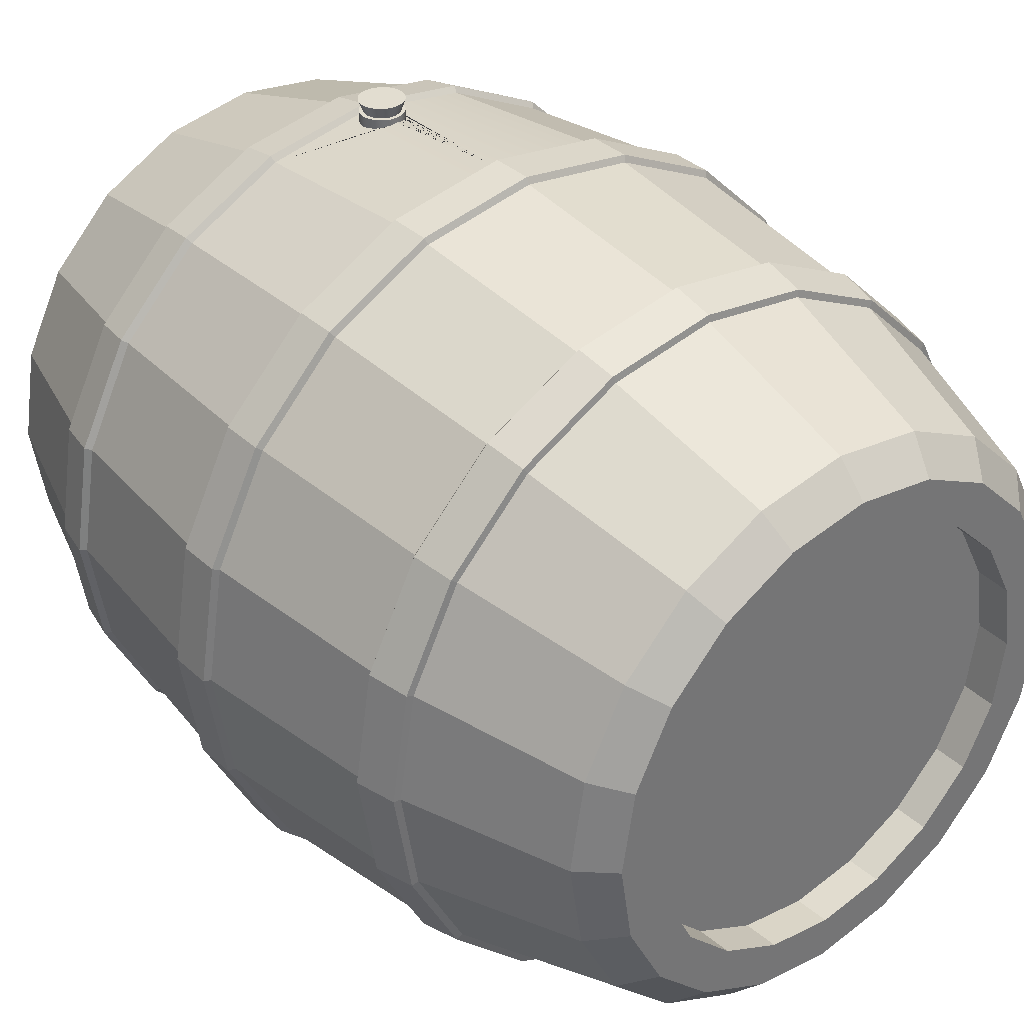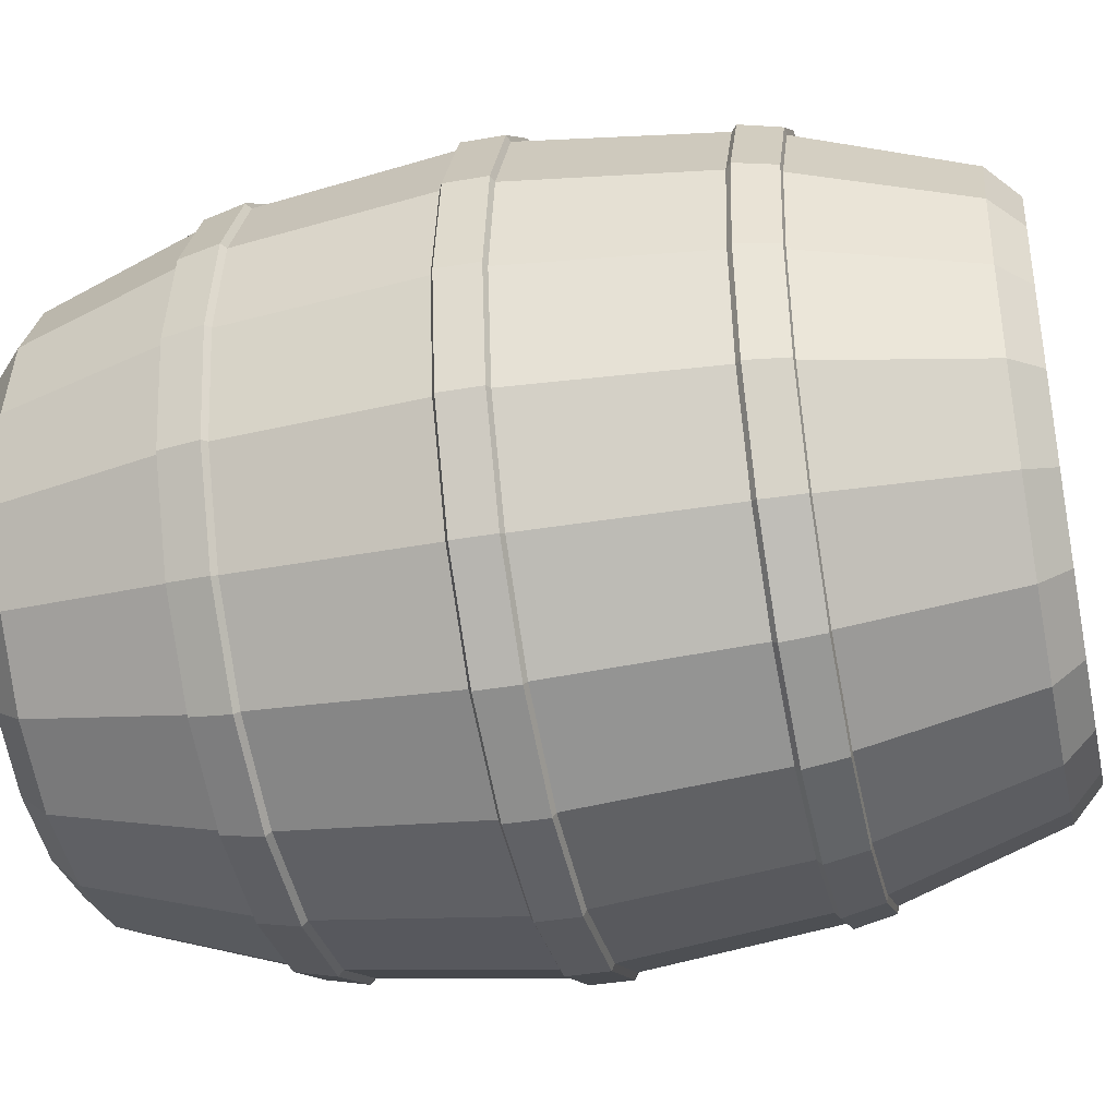
<metadata>
{"format":"obj","ext":"obj","renderer":"f3d","projection":"perspective","resolution":1024,"background":"white","views":[{"elev":35.9,"azim":-40.0,"up":"+Z"},{"elev":-39.2,"azim":102.3,"up":"+Z"}]}
</metadata>
<code>
g default
v -34.33 2.297 24.94
v -34.33 -2.297 24.94
v -24.94 -2.297 34.33
v -24.94 2.297 34.33
v -9.986 46.86 -30.73
v 0 46.86 -32.31
v -11.8 29 -36.32
v -24.52 -2.651 33.75
v 37.04 -28.87 -12.03
v 37.97 -24.42 -12.34
v 38.95 -28.87 1.2e-05
v -38.19 29 9e-06
v -36.32 29 11.8
v -32.31 46.86 8e-06
v 30.73 -46.86 9.986
v 32.31 -46.86 8e-06
v 38.19 -29 9e-06
v 36.32 -29 11.8
v -1e-06 -46.86 32.31
v 9.986 -46.86 30.73
v 11.8 -29 36.32
v -0 -29 38.19
v 31.8 -23.86 -23.1
v 39.68 -2.651 -12.89
v 37.38 -23.86 -12.15
v 18.99 -46.86 26.14
v -30.73 46.86 -9.986
v 34.33 2.297 -24.94
v 34.33 -2.297 -24.94
v 24.94 2.297 -34.33
v -31.8 23.86 23.1
v -37.97 24.42 12.34
v -37.38 23.86 12.15
v -12.34 -24.42 37.97
v -12.03 -28.87 37.04
v 4e-06 -24.42 39.92
v 23.46 24.42 -32.3
v 12.15 23.86 -37.38
v 12.34 24.42 -37.97
v -24.52 2.651 33.75
v -33.75 2.651 24.52
v -23.34 50.15 -16.96
v -18.99 46.86 -26.14
v -26.14 46.86 -18.99
v -11.8 -29 36.32
v -4e-06 -28.87 38.95
v 36.32 -29 -11.8
v 33.75 -2.651 -24.52
v 26.14 -46.86 18.99
v 30.89 -29 22.45
v 33.75 2.651 -24.52
v -16.96 50.15 -23.34
v 39.3 -23.86 9e-06
v -12.15 -23.86 37.38
v 12.03 28.87 -37.04
v 11.8 29 -36.32
v 1e-06 29 -38.19
v 9.986 46.86 -30.73
v -37.04 28.87 12.03
v -31.51 28.87 22.89
v 39.92 -24.42 1.1e-05
v 23.1 23.86 -31.8
v -32.3 24.42 23.46
v -8.915 50.15 -27.44
v -12.89 -2.651 39.68
v 0 -23.86 39.3
v 24.52 2.651 -33.75
v 31.8 23.86 -23.1
v 40.35 -2.297 -13.11
v 37.04 -28.87 12.03
v 22.89 28.87 -31.51
v -27.44 50.15 -8.915
v -28.85 50.15 1.1e-05
v 22.45 -29 30.89
v -30.73 46.86 9.986
v -7.417 46.26 -22.83
v -14.11 50.15 -19.42
v -14.11 46.26 -19.42
v -13.11 2.297 40.35
v -19.42 46.26 -14.11
v -22.83 50.15 -7.417
v -22.83 46.26 -7.417
v -19.42 50.15 -14.11
v 4e-06 50.15 -28.85
v -30.89 29 22.45
v 12.34 -24.42 37.97
v -7.417 50.15 -22.83
v 41.72 -2.651 1e-05
v -13.11 -2.297 40.35
v 12.03 -28.87 37.04
v 37.38 -23.86 12.15
v 4e-06 46.26 -24
v -23.1 23.86 31.8
v 37.97 -24.42 12.34
v -24 50.15 1.2e-05
v 32.3 24.42 -23.46
v -24 46.26 1.2e-05
v 22.45 29 -30.89
v 18.99 46.86 -26.14
v 31.51 -28.87 22.89
v 40.35 2.297 -13.11
v 12.15 -23.86 37.38
v -27.44 50.15 8.915
v 4e-06 50.15 -24
v 22.89 -28.87 31.51
v -22.89 28.87 31.51
v -12.89 2.651 39.68
v 0 -2.651 41.72
v 8.915 50.15 -27.44
v 7.417 46.26 -22.83
v -23.46 24.42 32.3
v 32.3 -24.42 23.46
v 31.8 -23.86 23.1
v 23.46 -24.42 32.3
v -22.83 50.15 7.417
v -26.14 46.86 18.99
v -22.83 46.26 7.417
v 23.1 -23.86 31.8
v 42.43 -2.297 1.5e-05
v 39.68 2.651 -12.89
v 37.38 23.86 -12.15
v 31.51 28.87 -22.89
v 39.68 -2.651 12.89
v 7.417 50.15 -22.83
v -22.45 29 30.89
v 1.1e-05 2.297 42.43
v -23.34 50.15 16.96
v 0 2.643 41.59
v -1e-05 -2.297 42.43
v 14.11 46.26 -19.42
v 12.89 -2.651 39.68
v -19.42 50.15 14.11
v -12.15 23.86 37.38
v 42.43 2.297 1.6e-05
v 16.96 50.15 -23.34
v 37.97 24.42 -12.34
v -19.42 46.26 14.11
v 14.11 50.15 -19.42
v -12.03 28.87 37.04
v 36.32 29 -11.8
v 30.89 29 -22.45
v 40.35 -2.297 13.11
v -18.99 46.86 26.14
v -12.34 24.42 37.97
v 24.52 -2.651 33.75
v 41.72 2.651 1e-05
v 39.3 23.86 9e-06
v 13.11 2.297 40.35
v -14.11 50.15 19.42
v 37.04 28.87 -12.03
v -11.8 29 36.32
v 13.11 -2.297 40.35
v -14.11 46.26 19.42
v 40.35 2.297 13.11
v 12.89 2.651 39.68
v 34.33 -2.297 24.94
v 30.73 46.86 -9.986
v 26.14 46.86 -18.99
v 33.75 -2.651 24.52
v -4e-06 24.42 39.92
v 39.92 24.42 1.6e-05
v 24.94 -2.297 34.33
v 24.94 2.297 34.33
v 22.83 46.26 -7.417
v 19.42 50.15 -14.11
v 19.42 46.26 -14.11
v 4e-06 28.87 38.95
v 12.15 23.86 37.38
v -2.006 19.79 40.5
v -2.006 19.78 39.51
v 39.68 2.651 12.89
v 37.38 23.86 12.15
v -2.359 20.48 40.49
v -2.359 20.47 39.38
v 34.33 2.297 24.94
v 38.19 29 9e-06
v -0.7664 18.89 40.51
v -0.7664 18.88 39.81
v -9.986 46.86 30.73
v -2.48 21.25 40.48
v -2.48 21.23 39.29
v -1.458 19.24 40.51
v -1.192 19.61 40.5
v -1.929 20.62 40.49
v -1.641 20.06 40.5
v -0.6268 19.32 40.51
v -0 23.89 39.44
v 0 18.77 40.52
v 0 18.76 39.96
v -2.063 19.77 41.85
v -2.028 21.25 40.48
v -2.359 22.01 40.47
v -2.359 22 39.23
v 24.52 2.651 33.75
v -2.425 20.48 41.84
v -1.499 19.2 41.86
v 23.34 50.15 -16.96
v -0 19.22 40.51
v 0.7664 18.89 40.51
v -16.96 50.15 23.34
v -8.915 50.15 27.44
v 0.7664 18.88 39.81
v -1.929 21.87 40.47
v 0.6268 19.32 40.51
v -2.006 22.7 40.46
v -2.006 22.69 39.22
v -2.425 22.05 41.82
v -2.55 21.27 41.83
v -1.641 22.44 40.47
v 1.458 19.24 40.51
v 22.83 50.15 -7.417
v 1.192 19.61 40.5
v 33.75 2.651 24.52
v -1.458 23.25 40.46
v -1.458 23.24 39.26
v -2.063 22.76 41.81
v -1.192 22.89 40.46
v 2.55 21.27 41.83
v -0.7881 18.84 41.86
v 38.95 28.87 0
v 0 18.72 41.86
v -0.7664 23.61 40.45
v -0.7664 23.59 39.34
v -0.6268 23.18 40.46
v 0.7881 18.84 41.86
v 2.006 19.79 40.5
v 2.359 20.48 40.49
v 1.641 20.06 40.5
v -0 29 38.19
v 1.929 20.62 40.49
v 1.499 19.2 41.86
v -0.7881 23.69 41.8
v -0 23.28 40.46
v 2.48 21.25 40.48
v 2.48 21.23 39.29
v -1.499 23.33 41.8
v 2.028 21.25 40.48
v -0 23.73 40.45
v 2.063 19.77 41.85
v 2.359 22.01 40.47
v 2.359 22 39.23
v 0.6268 23.18 40.46
v 0 23.82 41.8
v 27.44 50.15 -8.915
v 1.929 21.87 40.47
v 1.458 23.25 40.46
v 1.458 23.24 39.26
v 2.006 22.7 40.46
v 2.006 22.69 39.22
v 0.7664 23.61 40.45
v 1.192 22.89 40.46
v 1.641 22.44 40.47
v 2.425 20.48 41.84
v 0.7881 23.69 41.8
v 2.425 22.05 41.82
v 1.499 23.33 41.8
v 2.063 22.76 41.81
v 24 46.26 -1.4e-05
v 23.1 23.86 31.8
v 37.97 24.42 12.34
v 24 50.15 -1.4e-05
v 12.03 28.87 37.04
v 12.34 24.42 37.97
v -1e-06 46.86 32.31
v -2e-06 50.15 28.85
v 32.31 46.86 8e-06
v 31.8 23.86 23.1
v 37.04 28.87 12.03
v 22.83 46.26 7.417
v 11.8 29 36.32
v -3e-06 50.15 24
v 7.417 50.15 22.83
v -3e-06 46.26 24
v 28.85 50.15 -7e-06
v 7.417 46.26 22.83
v 32.3 24.42 23.46
v 22.83 50.15 7.417
v 36.32 29 11.8
v 30.73 46.86 9.986
v 23.46 24.42 32.3
v 22.89 28.87 31.51
v 19.42 46.26 14.11
v 31.51 28.87 22.89
v 19.42 50.15 14.11
v 9.986 46.86 30.73
v 8.915 50.15 27.44
v 22.45 29 30.89
v 30.89 29 22.45
v 26.14 46.86 18.99
v 27.44 50.15 8.915
v 18.99 46.86 26.14
v 16.96 50.15 23.34
v 23.34 50.15 16.96
v -1.458 19.23 39.66
v -7.417 50.15 22.83
v -7.417 46.26 22.83
v 1.458 19.23 39.66
v 2.006 19.78 39.51
v 2.359 20.47 39.38
v -0 23.71 39.46
v 0.7664 23.59 39.34
v 14.11 50.15 19.42
v 14.11 46.26 19.42
v -0 18.76 39.96
v -0 23.71 39.46
v -23.1 -23.86 31.8
v -2e-06 28.87 -38.95
v 12.89 2.651 -39.68
v -36.32 29 -11.8
v 24.94 -2.297 -34.33
v -39.92 24.42 1e-05
v 32.3 -24.42 -23.46
v 24.52 -2.651 -33.75
v -38.95 28.87 1e-05
v -22.45 29 -30.89
v -33.75 -2.651 24.52
v 1e-06 23.86 -39.3
v -30.89 29 -22.45
v 30.73 -46.86 -9.986
v 8.915 -50.15 27.44
v -39.68 2.651 12.89
v -22.89 -28.87 31.51
v 16.96 -50.15 23.34
v 5e-06 24.42 -39.92
v -23.46 -24.42 32.3
v 23.34 -50.15 16.96
v -39.3 23.86 9e-06
v 27.44 -50.15 8.915
v -2e-06 -50.15 28.85
v 13.11 2.297 -40.35
v 22.97 -46.26 7.465
v 19.42 -50.15 14.11
v 19.54 -46.26 14.2
v -9.986 -46.86 30.73
v -37.04 28.87 -12.03
v 28.85 -50.15 -7e-06
v -22.45 -29 30.89
v 31.51 -28.87 -22.89
v -37.97 24.42 -12.34
v 22.83 -50.15 7.417
v 12.89 -2.651 -39.68
v 1e-06 2.651 -41.72
v -12.15 23.86 -37.38
v 24.16 -46.26 -1.4e-05
v -31.8 -23.86 23.1
v 7.417 -50.15 22.83
v -3e-06 -50.15 24
v 7.465 -46.26 22.97
v 23.46 -24.42 -32.3
v -3e-06 -46.26 24.16
v 30.89 -29 -22.45
v 13.11 -2.297 -40.35
v -37.38 23.86 -12.15
v -12.34 24.42 -37.97
v -8.915 -50.15 27.44
v 24 -50.15 -1.4e-05
v 14.11 -50.15 19.42
v 23.1 -23.86 -31.8
v -22.89 28.87 -31.51
v -12.03 28.87 -37.04
v -39.68 -2.651 12.89
v -32.3 24.42 -23.46
v -31.51 28.87 -22.89
v 14.2 -46.26 19.54
v -31.51 -28.87 22.89
v -41.72 2.651 1e-05
v 22.97 -46.26 -7.465
v 27.44 -50.15 -8.915
v -23.46 24.42 -32.3
v -40.35 2.297 13.11
v -18.99 -46.86 26.14
v -31.8 23.86 -23.1
v 12.15 -23.86 -37.38
v 22.89 -28.87 -31.51
v -12.89 2.651 -39.68
v 22.83 -50.15 -7.417
v -23.1 23.86 -31.8
v -9e-06 2.297 -42.43
v -30.89 -29 22.45
v -40.35 -2.297 13.11
v -42.43 -2.297 1.6e-05
v -16.96 -50.15 23.34
v 1e-06 -2.651 -41.72
v -42.43 2.297 1.4e-05
v -39.68 2.651 -12.89
v -37.38 -23.86 12.15
v 22.45 -29 -30.89
v 18.99 -46.86 -26.14
v -24.52 2.651 -33.75
v 26.14 -46.86 -18.99
v 1.2e-05 -2.297 -42.43
v -32.3 -24.42 23.46
v -33.75 2.651 -24.52
v 12.34 -24.42 -37.97
v -41.72 -2.651 1e-05
v -37.04 -28.87 12.03
v -13.11 2.297 -40.35
v -26.14 -46.86 18.99
v -37.97 -24.42 12.34
v 1e-06 -23.86 -39.3
v -40.35 -2.297 -13.11
v -40.35 2.297 -13.11
v -19.42 -50.15 14.11
v -14.2 -46.26 19.54
v -14.11 -50.15 19.42
v 12.03 -28.87 -37.04
v -36.32 -29 11.8
v -19.54 -46.26 14.2
v -13.11 -2.297 -40.35
v -7.417 -50.15 22.83
v -7.465 -46.26 22.97
v -39.68 -2.651 -12.89
v -39.3 -23.86 9e-06
v -24.94 2.297 -34.33
v 11.8 -29 -36.32
v 9.986 -46.86 -30.73
v 1e-05 -24.42 -39.92
v -34.33 -2.297 -24.94
v 7.465 -46.26 -22.97
v 14.11 -50.15 -19.42
v 14.2 -46.26 -19.54
v -34.33 2.297 -24.94
v -38.95 -28.87 6e-06
v -24.52 -2.651 -33.75
v -12.89 -2.651 -39.68
v -22.83 -50.15 7.417
v -12.15 -23.86 -37.38
v 1e-06 -29 -38.19
v -30.73 -46.86 9.986
v -24.94 -2.297 -34.33
v -33.75 -2.651 -24.52
v 16.96 -50.15 -23.34
v -22.97 -46.26 7.465
v -23.34 -50.15 16.96
v -27.44 -50.15 8.915
v -39.92 -24.42 1.1e-05
v 7.417 -50.15 -22.83
v -8e-06 -28.87 -38.95
v 23.34 -50.15 -16.96
v -38.19 -29 9e-06
v -37.38 -23.86 -12.15
v 8.915 -50.15 -27.44
v 4e-06 -46.26 -24.16
v 0 -46.86 -32.31
v -31.8 -23.86 -23.1
v -24 -50.15 1.2e-05
v 19.42 -50.15 -14.11
v 19.54 -46.26 -14.2
v -24.16 -46.26 1.2e-05
v -12.34 -24.42 -37.97
v 4e-06 -50.15 -24
v -11.8 -29 -36.32
v -37.04 -28.87 -12.03
v -28.85 -50.15 1.1e-05
v -23.1 -23.86 -31.8
v -12.03 -28.87 -37.04
v -7.465 -46.26 -22.97
v -36.32 -29 -11.8
v -22.83 -50.15 -7.417
v -32.31 -46.86 8e-06
v 4e-06 -50.15 -28.85
v -37.97 -24.42 -12.34
v -22.97 -46.26 -7.465
v -7.417 -50.15 -22.83
v -9.986 -46.86 -30.73
v -32.3 -24.42 -23.46
v -14.2 -46.26 -19.54
v -22.45 -29 -30.89
v -31.51 -28.87 -22.89
v -23.46 -24.42 -32.3
v -30.89 -29 -22.45
v -22.89 -28.87 -31.51
v -14.11 -50.15 -19.42
v -27.44 -50.15 -8.915
v -30.73 -46.86 -9.986
v -18.99 -46.86 -26.14
v -8.915 -50.15 -27.44
v -26.14 -46.86 -18.99
v -16.96 -50.15 -23.34
v -23.34 -50.15 -16.96
v -19.54 -46.26 -14.2
v -19.42 -50.15 -14.11
g pCylinder7
f 1 2 3 4
f 7 5 6 57
f 8 3 2 316
f 11 9 10 61
f 14 12 13 75
f 15 16 17 18
f 19 20 21 22
f 24 25 23 48
f 21 20 26 74
f 12 14 27 309
f 30 28 29 310
f 32 33 31 63
f 36 34 35 46
f 38 39 37 62
f 40 41 1 4
f 43 44 42 52
f 45 22 46 35
f 17 47 9 11
f 50 49 15 18
f 51 28 30 67
f 5 43 52 64
f 10 25 53 61
f 54 34 36 66
f 37 39 55 71
f 31 41 40 93
f 58 56 57 6
f 60 59 32 63
f 54 65 8 306
f 6 5 64 84
f 3 8 65 89
f 68 51 67 62
f 48 29 69 24
f 17 11 70 18
f 65 54 66 108
f 73 72 27 14
f 42 44 27 72
f 69 29 28 101
f 77 78 76 87
f 70 11 61 94
f 79 4 3 89
f 81 82 80 83
f 75 13 85 116
f 86 36 46 90
f 88 53 25 24
f 61 53 91 94
f 66 36 86 102
f 87 76 92 104
f 26 49 50 74
f 58 6 84 109
f 82 81 95 97
f 63 31 93 111
f 90 21 74 105
f 62 37 96 68
f 99 98 56 58
f 18 70 100 50
f 85 13 59 60
f 56 98 71 55
f 103 73 14 75
f 96 37 71 122
f 52 42 83 77
f 100 70 94 112
f 106 60 63 111
f 93 40 107 133
f 22 21 90 46
f 85 60 106 125
f 77 83 80 78
f 104 92 110 124
f 108 66 102 131
f 64 52 77 87
f 42 72 81 83
f 105 100 112 114
f 94 91 113 112
f 102 86 114 118
f 97 95 115 117
f 89 65 108 129
f 24 69 119 88
f 121 120 51 68
f 123 91 53 88
f 112 113 118 114
f 119 69 101 134
f 99 58 109 135
f 116 85 125 143
f 126 79 89 129
f 127 103 75 116
f 128 107 79 126
f 124 110 130 138
f 131 102 118 145
f 84 64 87 104
f 72 73 95 81
f 107 40 4 79
f 51 120 101 28
f 117 115 132 137
f 111 93 133 144
f 68 96 136 121
f 136 96 122 150
f 133 107 128 304 178 294 170 174 181 193 206 215 223 305 187
f 139 106 111 144
f 122 141 140 150
f 125 106 139 151
f 88 119 142 123
f 74 50 100 105
f 142 119 134 154
f 147 146 120 121
f 86 90 105 114
f 148 126 129 152
f 137 132 149 153
f 128 126 148 155
f 143 125 151 179
f 109 84 104 124
f 73 103 115 95
f 98 141 122 71
f 152 131 145 162
f 123 142 156 159
f 157 140 141 158
f 160 144 133 187
f 121 136 161 147
f 156 142 154 175
f 161 136 150 220
f 163 148 152 162
f 165 166 164 211
f 167 139 144 160
f 155 148 163 194
f 128 155 168 187 305 300 301 247 249 241 235 299 298 297 202 189 304
f 169 170 294 182
f 172 171 146 147
f 173 174 170 169
f 150 140 176 220
f 177 178 304 189 188
f 180 181 174 173
f 162 156 175 163
f 183 182 177 186
f 184 173 169 185
f 188 189 202 199
f 186 177 188 198
f 190 185 183 196
f 173 184 191 180
f 192 193 181 180
f 195 184 185 190
f 157 158 197 244
f 198 188 199 204
f 201 200 143 179
f 199 202 297 210
f 180 191 203 192
f 205 206 193 192
f 207 203 191 208
f 192 203 209 205
f 204 199 210 212
f 175 213 194 163
f 214 215 206 205
f 216 209 203 207
f 205 209 217 214
f 222 223 215 214
f 214 217 224 222
f 228 226 227 230
f 179 151 229 264
f 168 155 194 259
f 232 224 217 236
f 222 224 233 238
f 234 235 241 240
f 230 227 234 237
f 240 241 249 248
f 238 233 242 250
f 243 233 224 232
f 237 234 240 245
f 246 247 301 250
f 248 249 247 246
f 250 242 251 246
f 218 237 245 255
f 248 252 245 240
f 246 251 252 248
f 254 242 233 243
f 255 245 252 257
f 256 251 242 254
f 120 146 134 101
f 211 164 258 261
f 218 255 257 256 254 243 232 236 216 207 208 195 190 196 219 221 225 231 239 253
f 259 194 213 267
f 160 187 168 263
f 147 161 260 172
f 141 98 99 158
f 103 127 132 115
f 135 109 124 138
f 260 161 220 268
f 262 167 160 263
f 265 201 179 264
f 266 157 244 274
f 159 113 91 123
f 261 258 269 277
f 264 229 270 285
f 273 271 272 275
f 263 168 259 280
f 172 260 276 267
f 118 113 159 145
f 279 278 176 266
f 276 260 268 283
f 281 262 263 280
f 277 269 282 284
f 280 259 267 276
f 108 131 152 129
f 286 265 264 285
f 279 266 274 290
f 285 270 287 291
f 289 288 278 279
f 291 287 288 289
f 165 138 130 166
f 127 116 143 200
f 197 158 99 135
f 292 286 285 291
f 146 171 154 134
f 127 200 149 132
f 197 135 138 165
f 293 292 291 289
f 145 159 156 162
f 178 177 182 294
f 171 213 175 154
f 149 295 296 153
f 169 182 183 185
f 183 186 219 196
f 191 184 195 208
f 186 198 221 219
f 198 204 225 221
f 229 151 139 167
f 298 226 210 297
f 204 212 231 225
f 244 197 165 211
f 200 201 295 149
f 210 226 228 212
f 299 227 226 298
f 217 209 216 236
f 212 228 239 231
f 235 234 227 299
f 228 230 253 239
f 300 238 250 301
f 230 237 218 253
f 252 251 256 257
f 176 140 157 266
f 213 171 172 267
f 295 271 273 296
f 274 244 211 261
f 201 265 271 295
f 176 278 268 220
f 270 229 167 262
f 290 274 261 277
f 265 286 272 271
f 272 302 303 275
f 287 270 262 281
f 278 288 283 268
f 281 280 276 283
f 302 284 282 303
f 288 287 281 283
f 286 292 302 272
f 293 290 277 284
f 292 293 284 302
f 293 289 279 290
f 222 238 300 305 223
f 258 164 166 130 110 92 76 78 80 82 97 117 137 153 296 273 275 303 282 269
f 307 55 39 324
f 308 38 62 67
f 309 27 44 318
f 34 54 306 325
f 311 32 59 314
f 25 10 312 23
f 48 313 310 29
f 13 12 314 59
f 57 56 55 307
f 315 43 5 7
f 39 38 317 324
f 33 32 311 327
f 306 8 316 345
f 318 44 43 315
f 319 47 17 16
f 26 20 320 323
f 321 41 31 33
f 322 35 34 325
f 26 323 326 49
f 16 15 328 336
f 314 12 309 335
f 321 33 327 366
f 329 320 20 19
f 49 326 328 15
f 330 30 310 352
f 332 333 331 340
f 334 19 22 45
f 334 45 337 371
f 10 9 338 312
f 339 311 314 335
f 310 313 341 352
f 342 317 38 308
f 324 317 343 354
f 327 311 339 353
f 340 331 344 356
f 348 346 347 350
f 319 16 336 368
f 23 312 349 358
f 47 351 338 9
f 337 45 35 322
f 355 329 19 334
f 349 312 338 374
f 326 323 357 332
f 23 358 313 48
f 359 360 354 369
f 345 316 361 386
f 335 363 362 339
f 332 357 364 333
f 7 57 307 360
f 337 322 365 379
f 356 344 367 376
f 366 327 353 385
f 328 326 332 340
f 323 320 346 357
f 363 359 369 362
f 353 339 362 372
f 41 321 370 1
f 308 67 30 330
f 357 346 348 364
f 370 321 366 384
f 373 341 313 358
f 375 343 317 342
f 369 377 372 362
f 378 330 352 391
f 307 324 354 360
f 370 380 2 1
f 371 337 379 398
f 381 380 370 384
f 382 355 334 371
f 352 341 383 391
f 385 353 372 393
f 320 329 347 346
f 336 328 340 356
f 361 316 2 380
f 388 387 351 390
f 389 377 343 375
f 392 345 386 399
f 393 372 377 389
f 309 318 363 335
f 315 7 360 359
f 394 349 374 406
f 319 390 351 47
f 386 361 395 413
f 396 365 392 399
f 306 345 392 325
f 384 366 385 402
f 342 378 397 375
f 318 315 359 363
f 397 378 391 409
f 400 383 341 373
f 401 381 384 402
f 404 405 403 408
f 392 365 322 325
f 395 381 401 412
f 398 379 407 429
f 347 410 411 350
f 329 355 410 347
f 368 336 356 376
f 343 377 369 354
f 351 387 374 338
f 375 397 414 389
f 416 415 387 388
f 413 395 412 441
f 417 394 406 438
f 418 401 402 422
f 420 421 419 437
f 342 308 330 378
f 423 396 399 436
f 409 425 424 430
f 412 401 418 431
f 408 403 426 433
f 427 425 383 400
f 406 415 428 438
f 407 396 423 440
f 422 414 430 418
f 416 388 432 442
f 435 434 398 429
f 430 424 431 418
f 319 368 439 390
f 441 412 431 445
f 395 361 380 381
f 437 419 443 451
f 444 428 415 416
f 445 431 424 455
f 433 426 446 449
f 410 405 404 411
f 447 376 367 448
f 355 382 405 410
f 439 368 376 447
f 450 417 438 456
f 438 428 452 456
f 440 423 453 458
f 454 435 429 460
f 444 416 442 461
f 373 358 349 394
f 451 443 457 464
f 449 446 459 463
f 462 441 445 466
f 465 452 428 444
f 464 457 467 473
f 456 452 468 472
f 466 445 455 470
f 458 453 469 471
f 407 379 365 396
f 387 415 406 374
f 466 470 472 469
f 474 454 460 475
f 465 444 461 477
f 475 458 471 478
f 476 468 452 465
f 420 447 448 421
f 390 439 432 388
f 398 434 382 371
f 476 465 477 479
f 383 425 409 391
f 432 439 447 420
f 382 434 403 405
f 479 480 478 476
f 385 393 422 402
f 393 389 414 422
f 397 409 430 414
f 386 413 436 399
f 400 373 394 417
f 442 432 420 437
f 434 435 426 403
f 460 429 407 440
f 427 455 424 425
f 413 441 462 436
f 427 400 417 450
f 462 453 423 436
f 435 454 446 426
f 461 442 437 451
f 455 427 450 470
f 475 460 440 458
f 466 469 453 462
f 450 456 472 470
f 454 474 459 446
f 477 461 451 464
f 481 463 459 482
f 467 481 482 473
f 468 471 469 472
f 474 480 482 459
f 479 477 464 473
f 480 479 473 482
f 471 468 476 478
f 478 480 474 475
f 331 333 364 348 350 411 404 408 433 449 463 481 467 457 443 419 421 448 367 344

</code>
